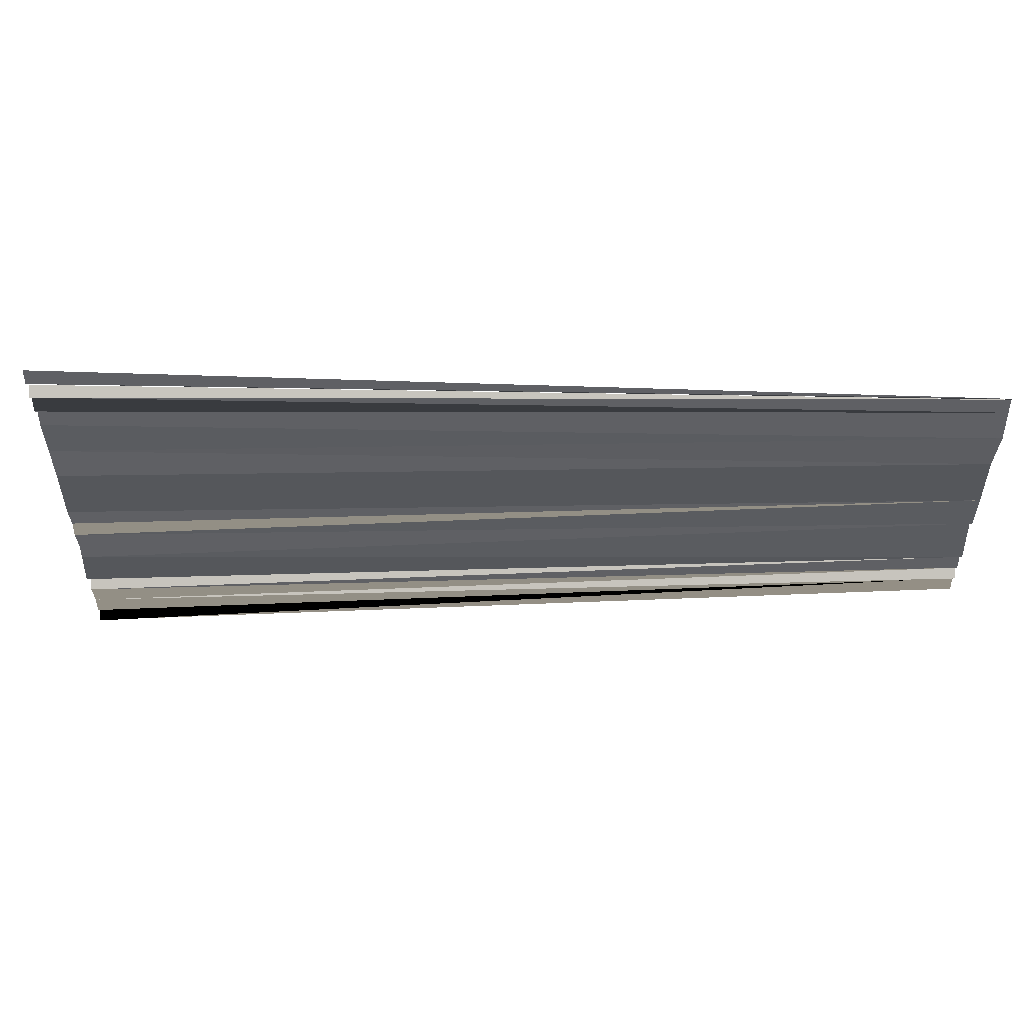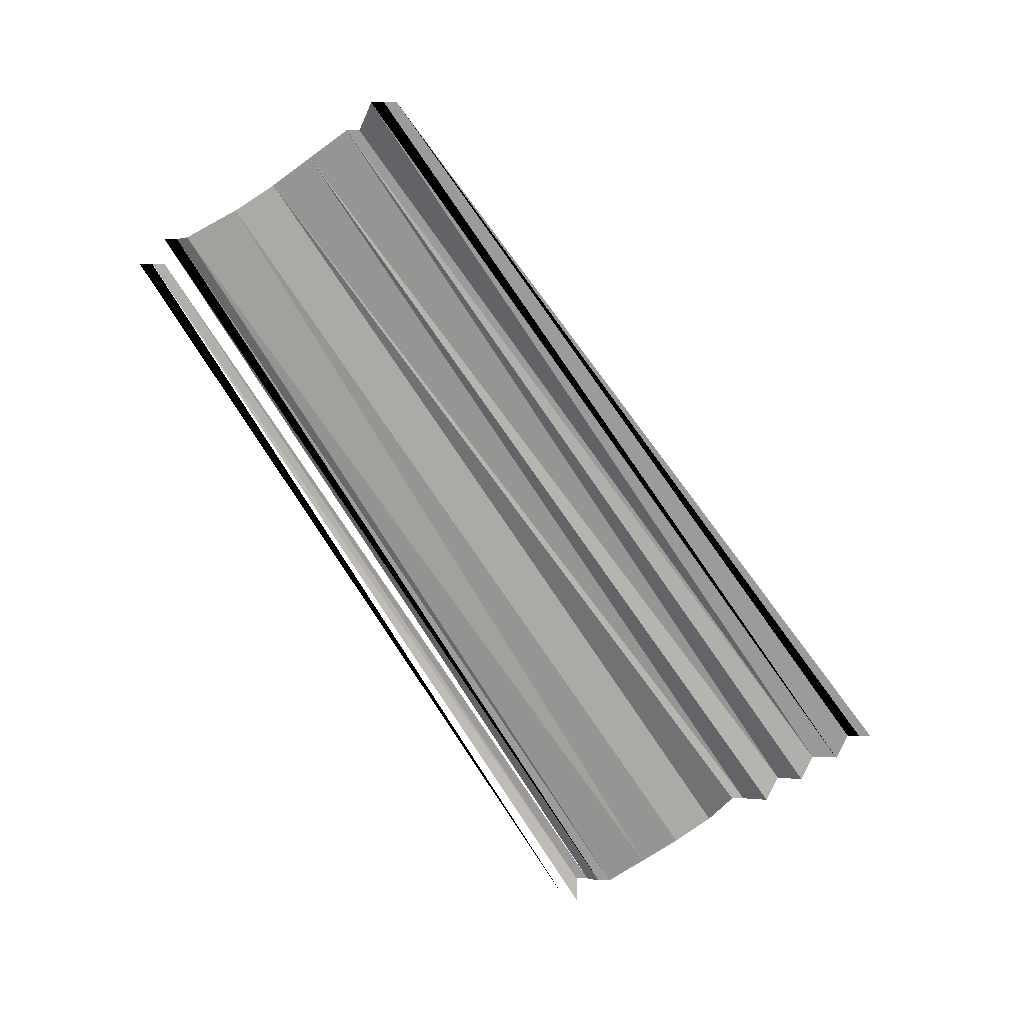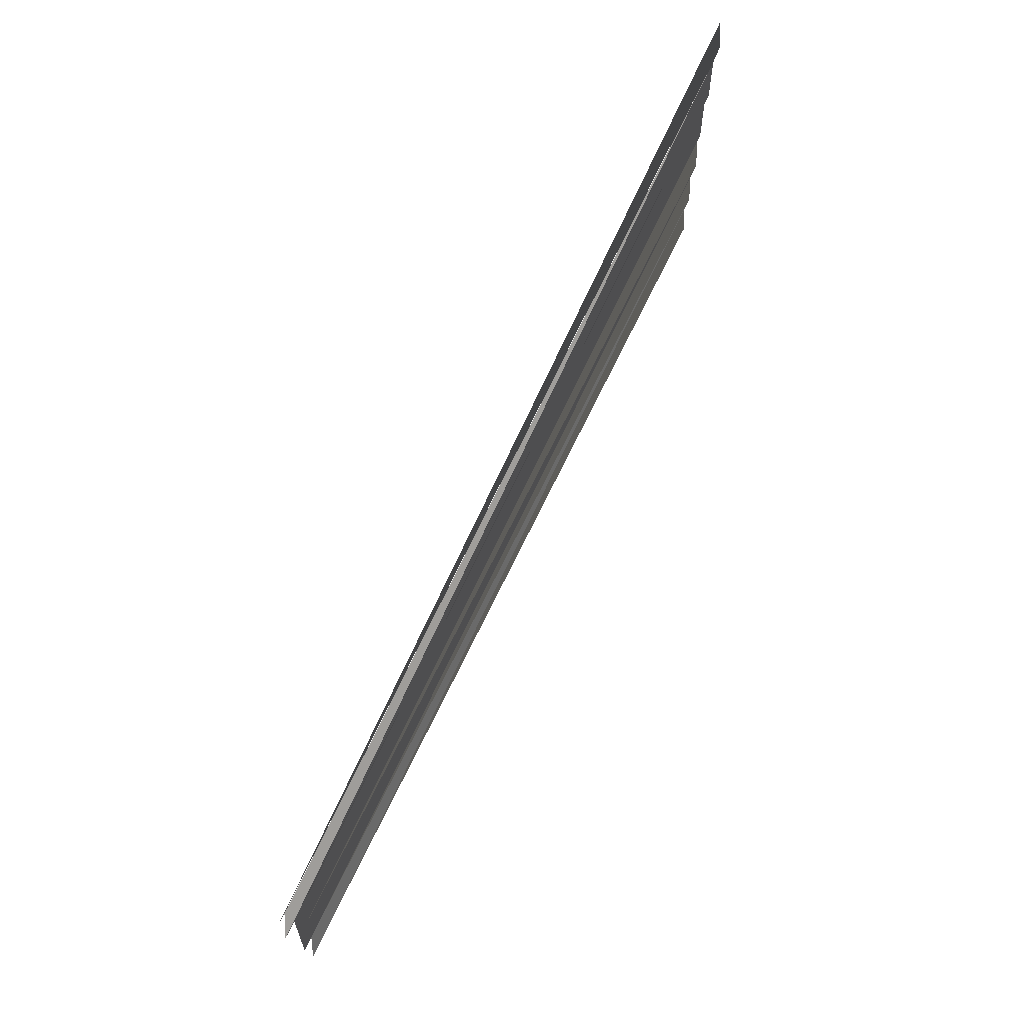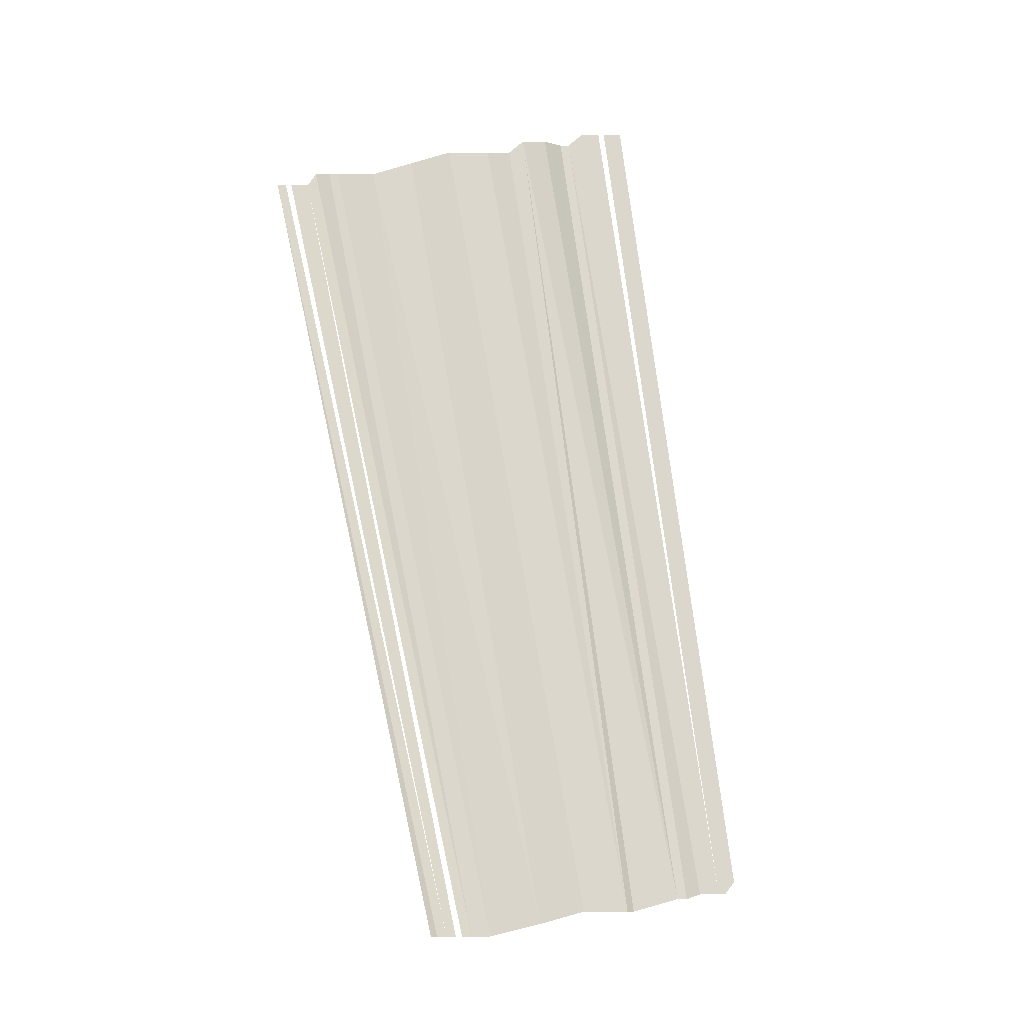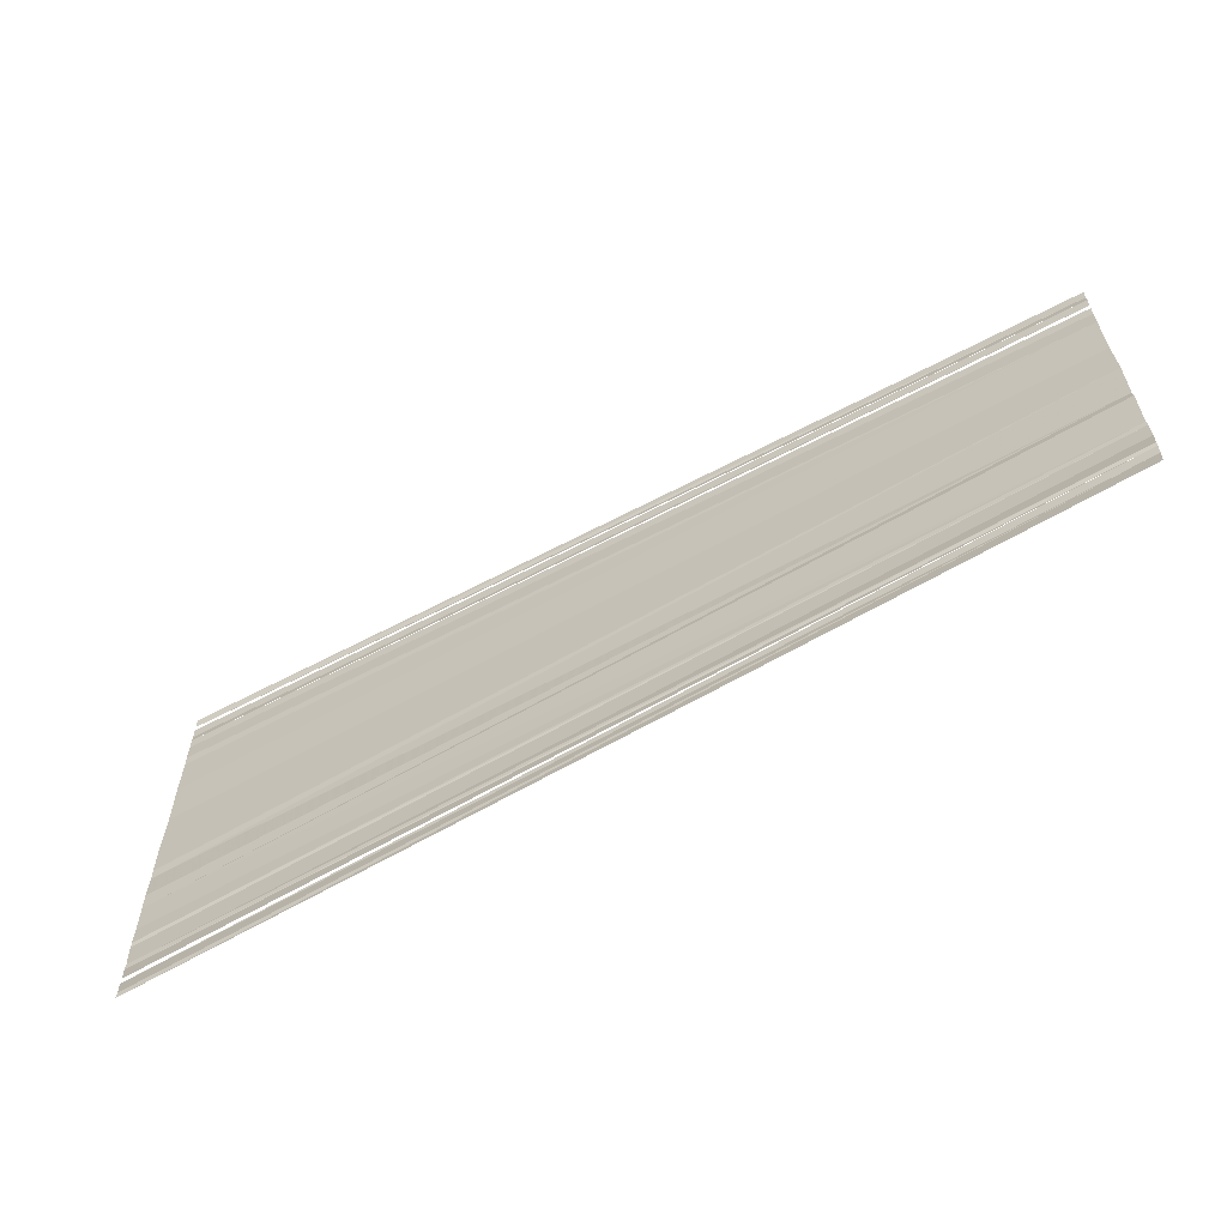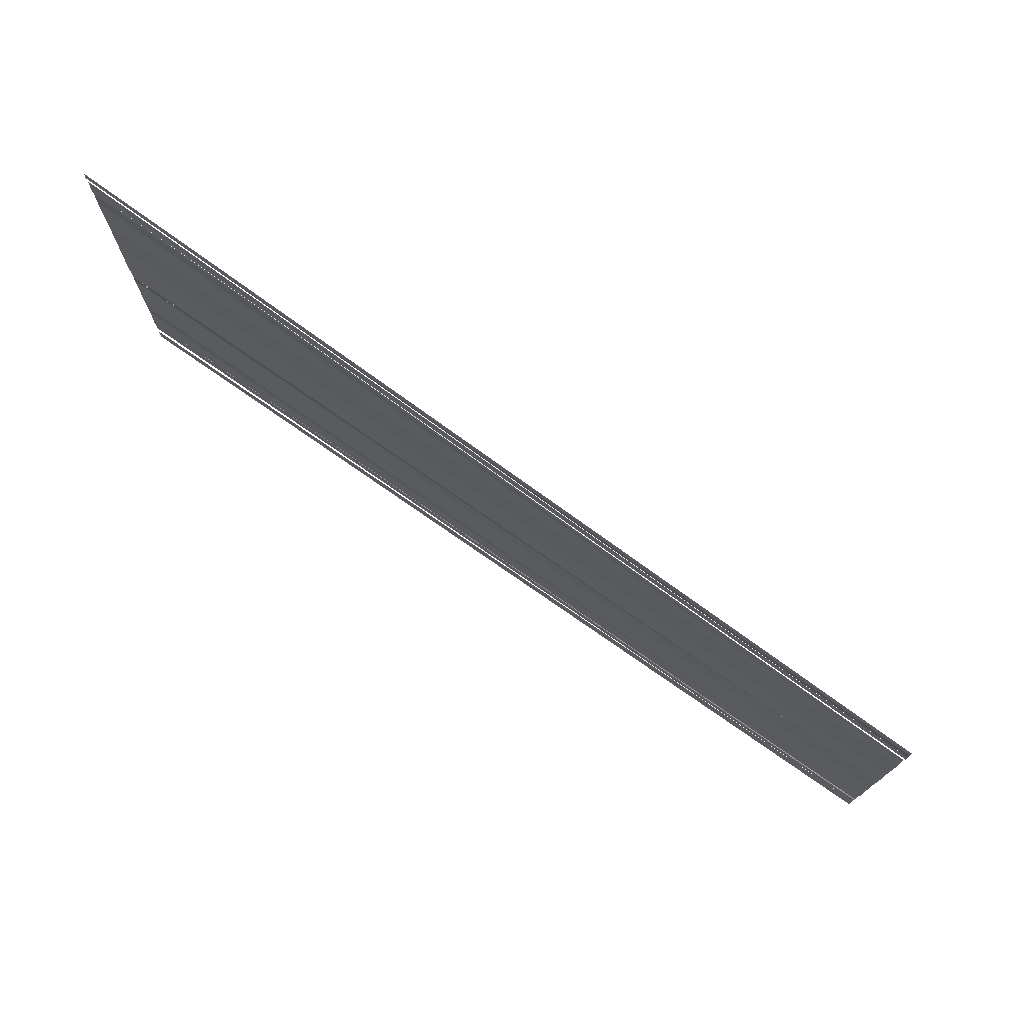
<metadata>
{"format":"obj","ext":"obj","renderer":"f3d","projection":"perspective","resolution":1024,"background":"white","views":[{"elev":54.9,"azim":-0.1,"up":"+Z"},{"elev":-68.8,"azim":122.5,"up":"+Y"},{"elev":73.5,"azim":115.8,"up":"+Z"},{"elev":72.8,"azim":80.4,"up":"+Y"},{"elev":-61.1,"azim":29.3,"up":"+Z"},{"elev":74.0,"azim":34.9,"up":"+Z"}]}
</metadata>
<code>
o 9148
v 2231 1889 13.93
v 2231 1889 13.93
v 2231 1889 13.93
v 2231 1889 13.93
v 2231 1889 13.93
v 2231 1889 13.93
v 2231 1889 13.93
v 2231 1889 13.93
v 2231 1889 13.93
v 2231 1889 13.93
v 2231 1889 13.93
v 2231 1889 13.93
v 2231 1889 13.93
v 2231 1889 13.93
v 2231 1889 13.93
v 2231 1889 13.93
v 2231 1889 13.93
v 2231 1889 13.93
v 2231 1889 13.93
v 2231 1889 13.93
v 2231 1889 13.93
v 2231 1889 13.94
v 2231 1889 13.93
v 2231 1889 13.94
v 2231 1889 13.94
v 2231 1889 13.94
v 2231 1889 13.94
v 2231 1889 13.94
v 2231 1889 13.94
v 2231 1889 13.94
v 2231 1889 13.94
v 2231 1889 13.94
v 2231 1889 13.94
v 2231 1889 13.94
v 2231 1889 13.94
v 2231 1889 13.94
v 2231 1889 13.94
v 2231 1889 13.94
v 2231 1889 13.94
v 2231 1889 13.94
v 2231 1889 13.94
v 2231 1889 13.94
f 1 2 3
f 1 3 4
f 4 3 5
f 5 3 6
f 7 6 8
f 8 6 9
f 8 9 10
f 10 9 11
f 10 11 12
f 12 11 13
f 12 13 14
f 14 13 15
f 14 15 16
f 16 15 17
f 15 18 17
f 17 18 19
f 17 19 20
f 20 19 21
f 19 22 21
f 21 22 23
f 23 22 24
f 22 25 24
f 22 26 25
f 26 27 25
f 26 28 27
f 28 29 27
f 28 30 29
f 31 30 28
f 31 32 30
f 33 32 31
f 33 34 32
f 35 36 34
f 37 36 35
f 37 38 36
f 39 40 37
f 39 41 40
f 42 41 39

</code>
